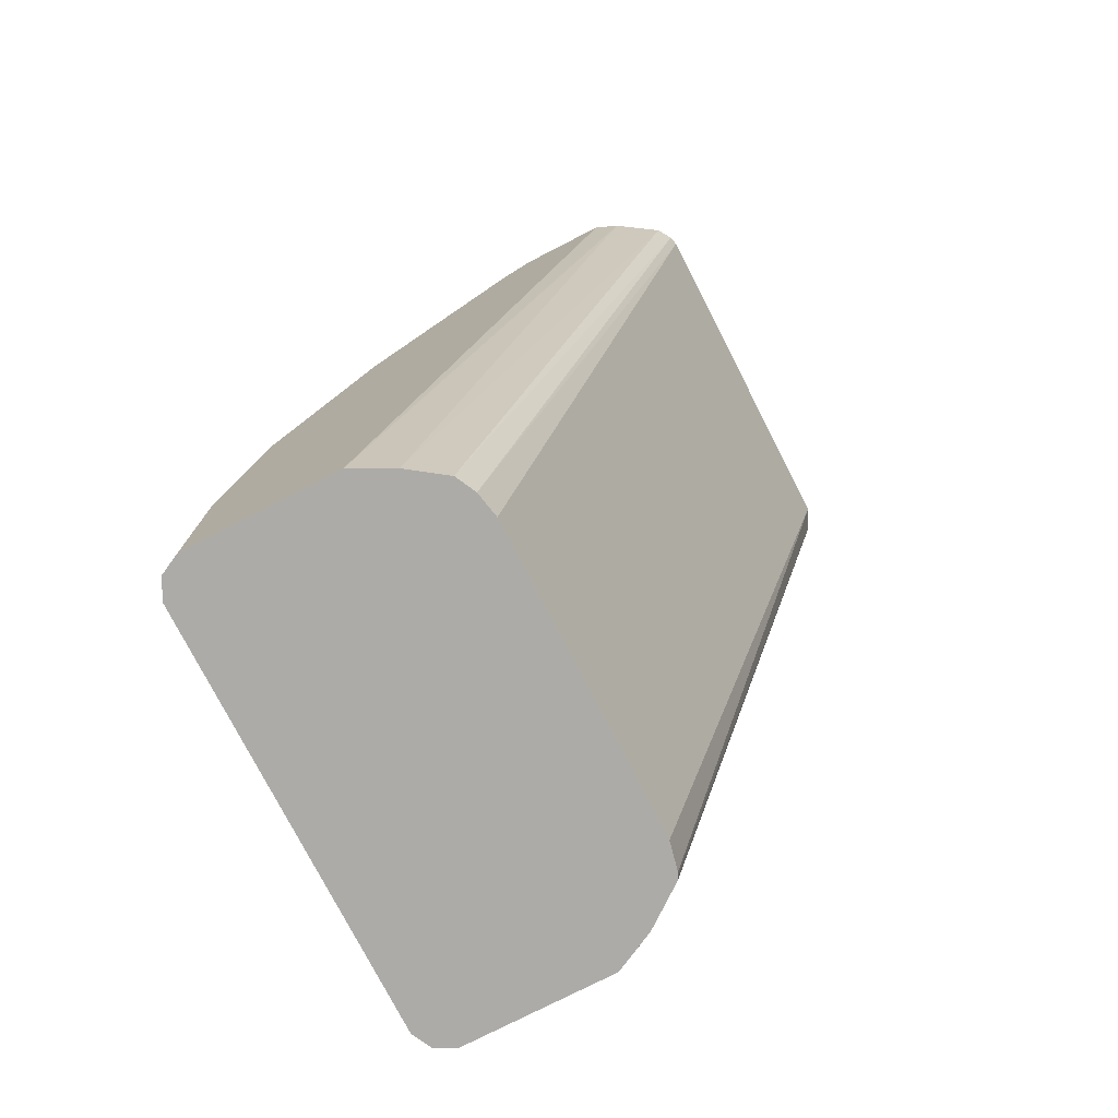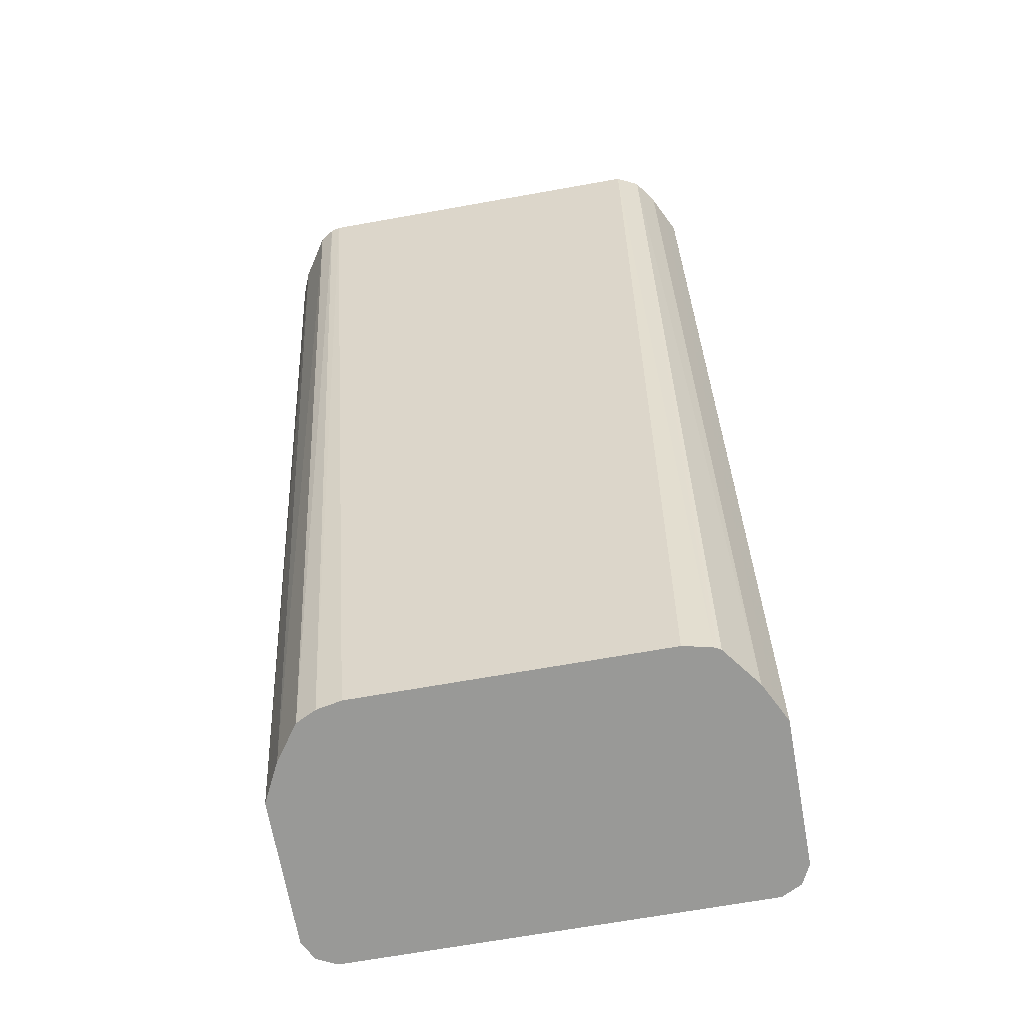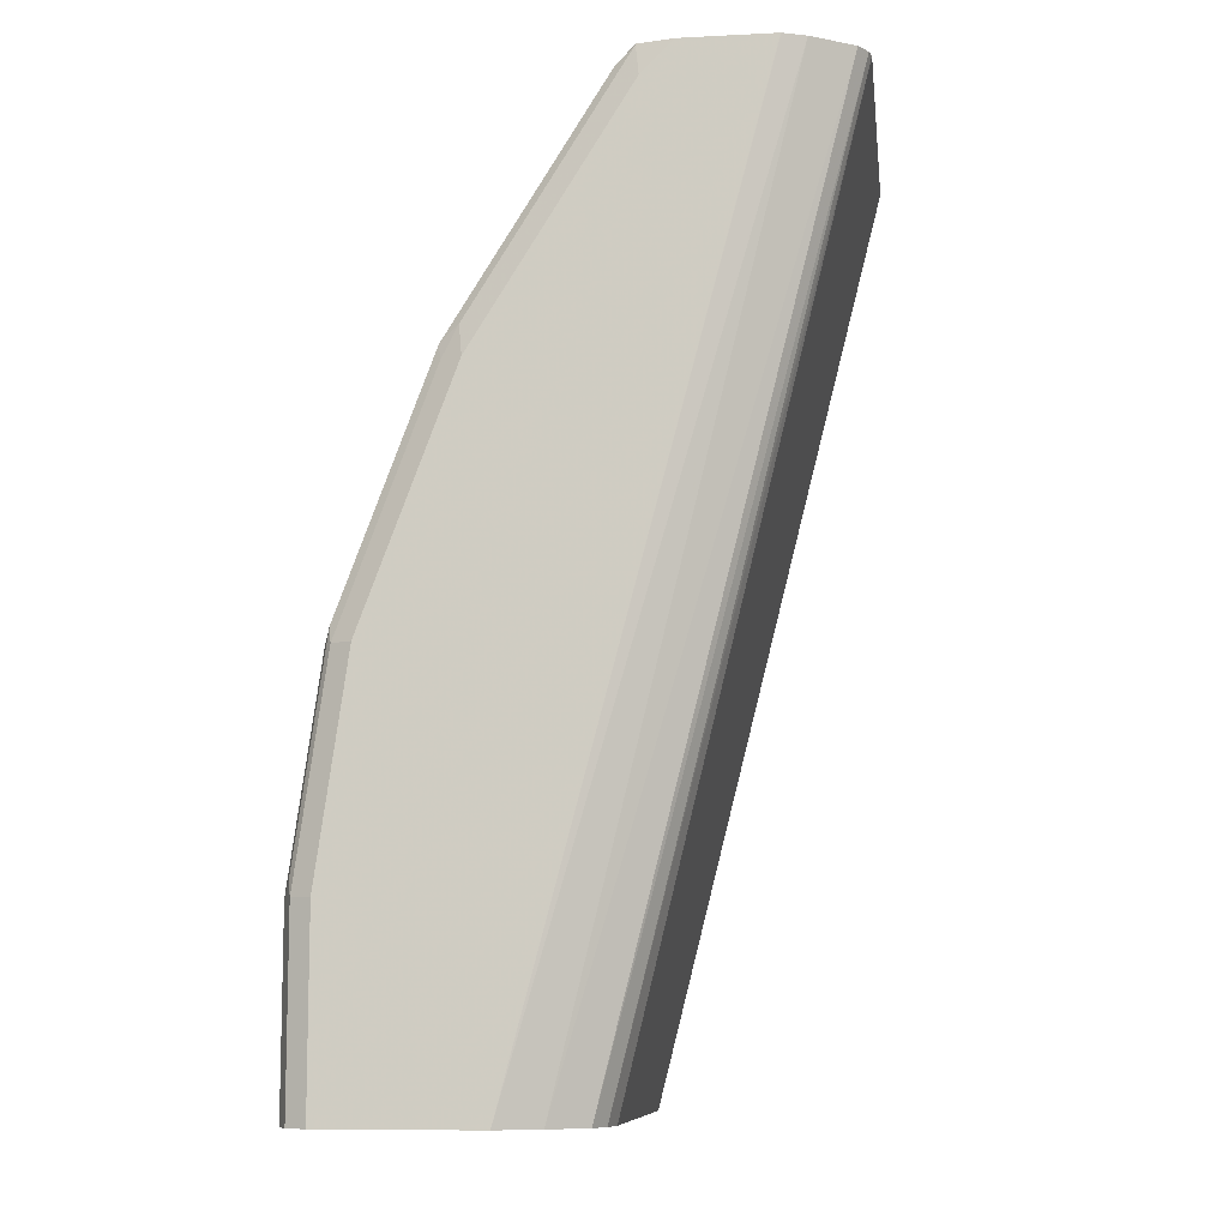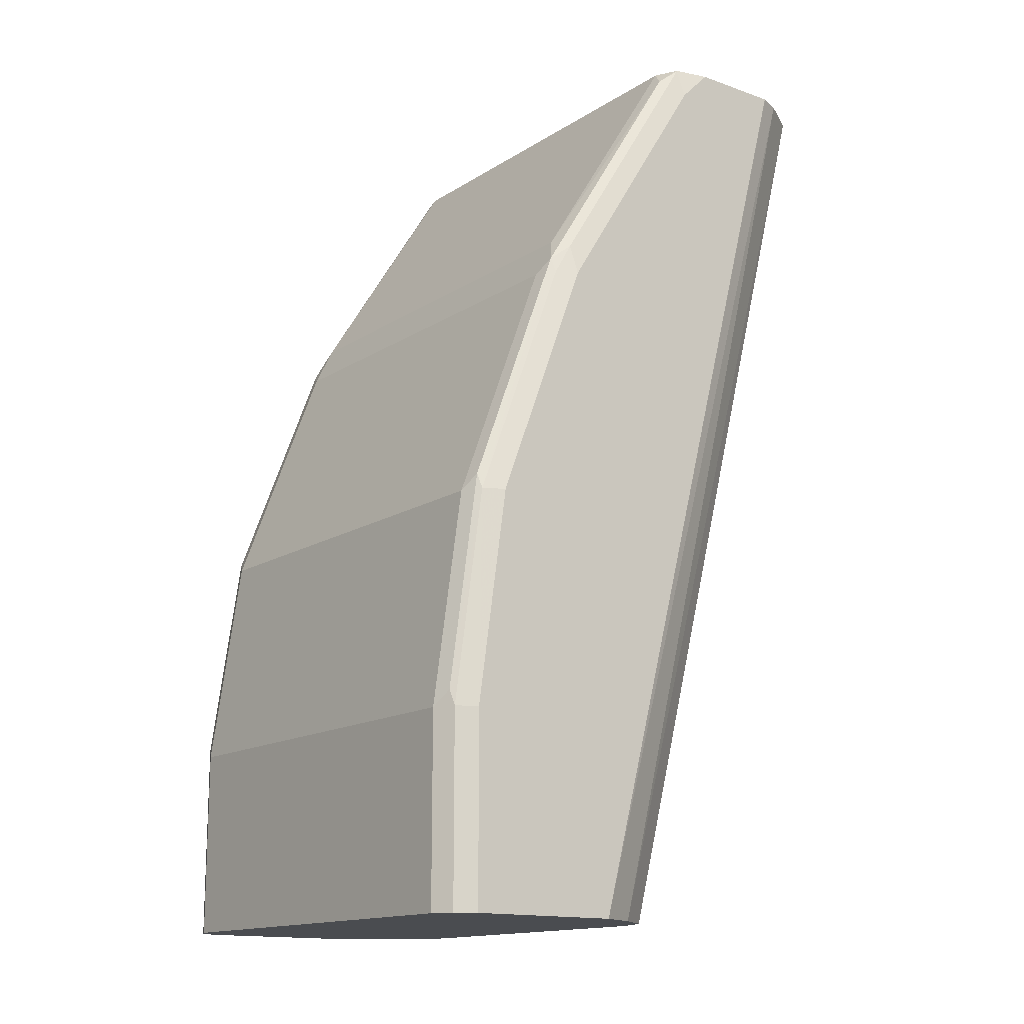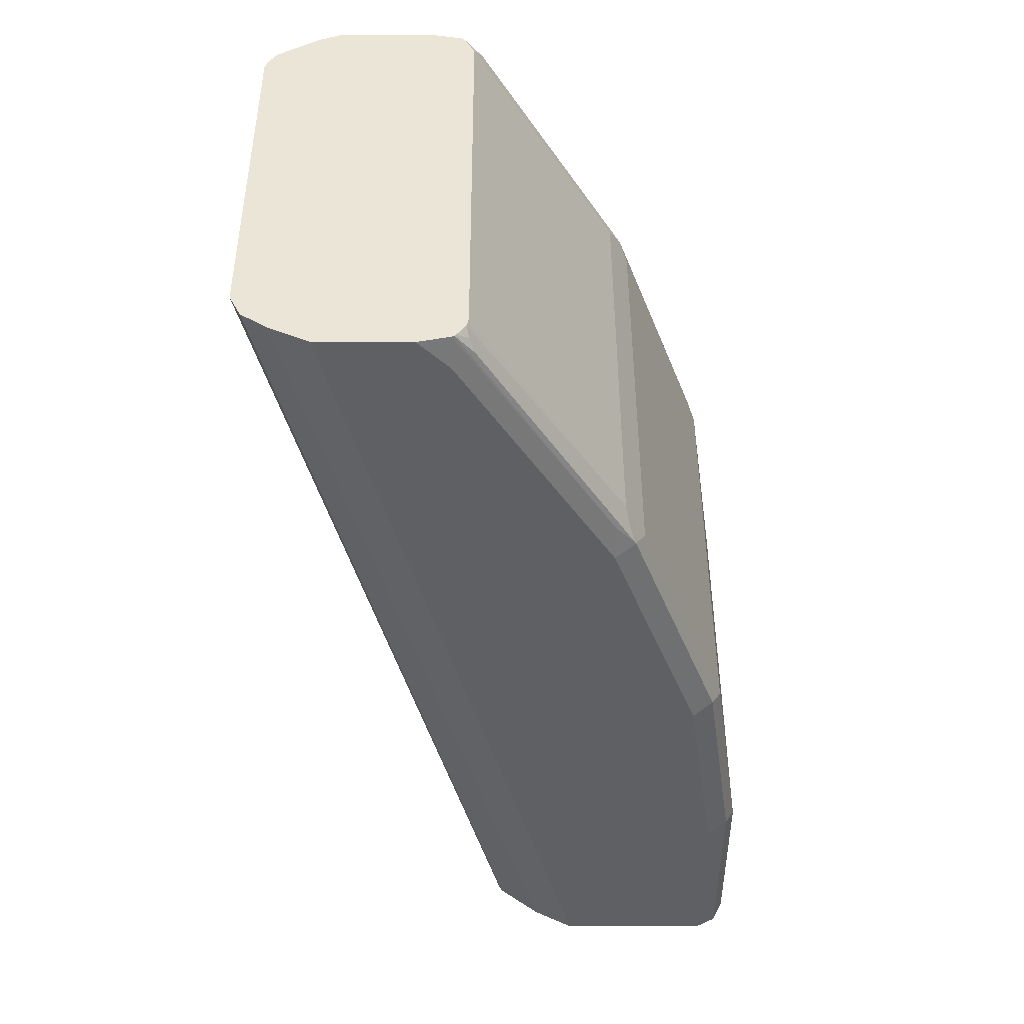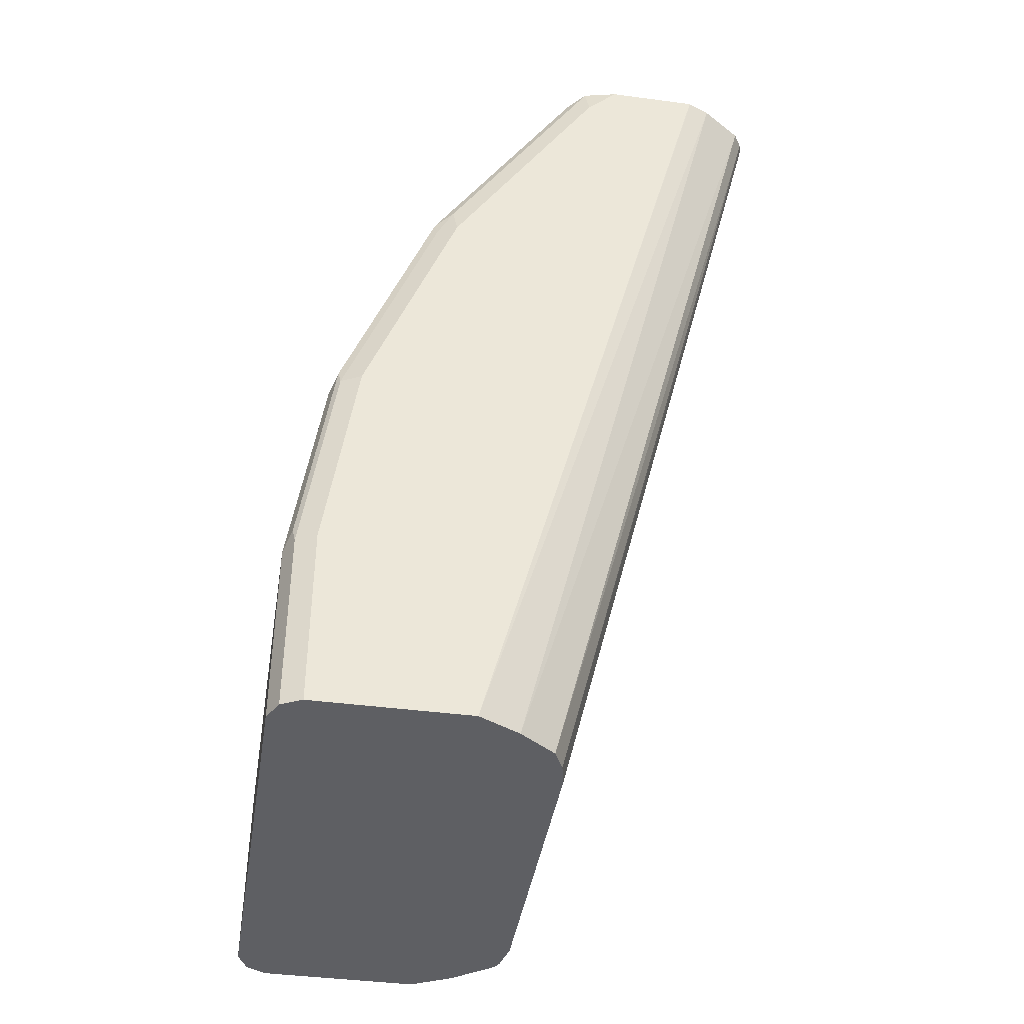
<metadata>
{"format":"obj","ext":"obj","renderer":"f3d","projection":"perspective","resolution":1024,"background":"white","views":[{"elev":-76.4,"azim":-152.8,"up":"+Z"},{"elev":-68.8,"azim":-79.9,"up":"+Z"},{"elev":-9.4,"azim":-172.6,"up":"+Z"},{"elev":-14.8,"azim":143.1,"up":"+Z"},{"elev":45.6,"azim":-0.1,"up":"+Z"},{"elev":-41.5,"azim":170.9,"up":"+Z"}]}
</metadata>
<code>
v 0.8628 -0.1313 -0.04061
v 0.8566 -0.1438 -0.04061
v 0.8628 0.1313 -0.04061
v 0.8628 -0.1313 0.07504
v 0.8441 -0.1501 -0.04061
v 0.8566 -0.1438 0.0813
v 0.8576 0.1417 -0.04061
v 0.8628 0.1313 0.07504
v 0.8441 -0.1313 0.2064
v 0.8378 -0.1438 0.2126
v 0.7503 -0.1501 -0.04061
v 0.8441 -0.1501 0.07504
v 0.8566 0.1438 -0.04061
v 0.8566 0.1438 0.07504
v 0.8581 0.1407 0.08446
v 0.8441 0.1313 0.2064
v 0.7878 -0.1313 0.3563
v 0.7816 -0.1438 0.3626
v 0.8253 -0.1501 0.2064
v 0.7378 -0.1438 -0.04061
v 0.6002 -0.1501 0.5252
v 0.5997 -0.1499 0.5257
v 0.5875 -0.1438 0.5257
v 0.8441 0.1501 -0.04061
v 0.8441 0.1501 0.07504
v 0.8378 0.1438 0.2064
v 0.8394 0.1407 0.2157
v 0.7831 0.1407 0.3658
v 0.7878 0.1313 0.3563
v 0.7816 -0.1313 0.3689
v 0.7784 -0.1407 0.3704
v 0.6878 -0.1438 0.5127
v 0.6768 -0.1452 0.5257
v 0.769 -0.1454 0.3775
v 0.769 -0.1501 0.3563
v 0.7274 -0.1386 -0.04061
v 0.6002 -0.1501 0.5257
v 0.5753 -0.1377 0.5257
v 0.7503 0.1501 -0.04061
v 0.8253 0.1501 0.2064
v 0.7714 0.1454 0.3751
v 0.7816 0.1438 0.3563
v 0.6894 0.1407 0.5158
v 0.7753 0.1313 0.3814
v 0.7816 0.1313 0.3689
v 0.7753 -0.1313 0.3814
v 0.6832 -0.1362 0.5257
v 0.6847 -0.1407 0.5205
v 0.6777 -0.1441 0.5257
v 0.6753 -0.1458 0.5257
v 0.6753 -0.1501 0.5064
v 0.7253 -0.1375 -0.04061
v 0.656 -0.1501 0.5257
v 0.575 -0.1375 0.5257
v 0.7378 0.1438 -0.04061
v 0.5859 0.1443 0.5257
v 0.5997 0.1499 0.5257
v 0.6002 0.1501 0.5252
v 0.769 0.1501 0.3563
v 0.6753 0.1501 0.5064
v 0.6776 0.1454 0.5252
v 0.6771 0.1454 0.5257
v 0.678 0.1442 0.5257
v 0.6844 0.1313 0.5257
v 0.6844 -0.1313 0.5257
v 0.7003 -0.1188 -0.04061
v 0.5599 -0.1267 0.5257
v 0.7253 0.1375 -0.04061
v 0.5602 0.1272 0.5257
v 0.6002 0.1501 0.5257
v 0.656 0.1501 0.5257
v 0.699 -0.1166 -0.04061
v 0.5531 -0.1125 0.5257
v 0.6979 -0.1145 -0.04061
v 0.7034 0.1219 -0.04061
v 0.5546 0.1183 0.5257
v 0.6941 -0.09692 -0.04061
v 0.5531 0.1125 0.5257
v 0.6972 0.1094 -0.04061
v 0.6941 0.09377 -0.04061
f 28 42 41
f 26 41 42
f 26 42 28
f 25 40 26
f 26 28 27
f 26 40 41
f 28 41 43
f 30 46 31
f 28 44 45
f 28 45 29
f 30 45 44
f 30 44 46
f 31 46 47
f 24 40 25
f 31 47 48
f 28 43 44
f 24 59 40
f 22 69 76
f 24 71 60
f 22 62 71
f 22 71 70
f 22 70 57
f 22 57 56
f 22 56 69
f 32 48 49
f 78 79 80
f 22 76 78
f 22 78 73
f 22 73 67
f 22 67 54
f 22 54 38
f 22 38 23
f 23 38 36
f 24 39 58
f 24 58 70
f 24 70 71
f 24 60 59
f 32 49 33
f 43 62 63
f 34 50 35
f 55 68 56
f 56 68 69
f 57 70 58
f 60 71 62
f 60 62 61
f 66 67 72
f 67 73 74
f 52 67 66
f 67 74 72
f 69 75 76
f 73 77 74
f 73 78 80
f 73 80 77
f 75 79 76
f 76 79 78
f 22 63 62
f 68 75 69
f 33 50 34
f 52 54 67
f 47 49 48
f 35 50 51
f 36 38 52
f 38 54 52
f 39 55 56
f 39 56 57
f 39 57 58
f 40 59 41
f 50 53 51
f 41 59 60
f 41 61 43
f 43 61 62
f 43 63 64
f 43 64 44
f 44 64 65
f 44 65 46
f 46 65 47
f 41 60 61
f 22 64 63
f 20 23 36
f 22 47 65
f 1 8 4
f 1 4 6
f 1 6 2
f 2 6 12
f 2 12 5
f 3 7 8
f 4 8 16
f 4 16 9
f 4 9 10
f 4 10 6
f 5 12 19
f 5 19 35
f 5 35 51
f 5 51 53
f 5 53 37
f 1 3 8
f 1 7 3
f 1 13 7
f 1 24 13
f 22 65 64
f 1 2 5
f 1 5 11
f 1 11 20
f 1 20 36
f 1 36 52
f 1 52 66
f 5 37 21
f 1 66 72
f 1 74 77
f 1 77 80
f 1 80 79
f 1 79 75
f 1 75 68
f 1 68 55
f 1 55 39
f 1 72 74
f 5 21 11
f 1 39 24
f 7 13 14
f 17 29 45
f 17 45 30
f 17 30 18
f 18 30 31
f 18 31 48
f 18 48 32
f 18 32 33
f 16 28 29
f 18 34 35
f 21 37 22
f 22 37 53
f 22 53 50
f 22 50 33
f 22 33 49
f 6 10 12
f 22 49 47
f 18 35 19
f 16 27 28
f 18 33 34
f 15 26 27
f 7 14 15
f 7 15 8
f 15 27 16
f 8 15 16
f 9 16 29
f 9 29 17
f 9 18 10
f 10 19 12
f 10 18 19
f 9 17 18
f 11 21 22
f 11 22 23
f 11 23 20
f 13 24 25
f 13 25 14
f 14 25 26
f 14 26 15

</code>
